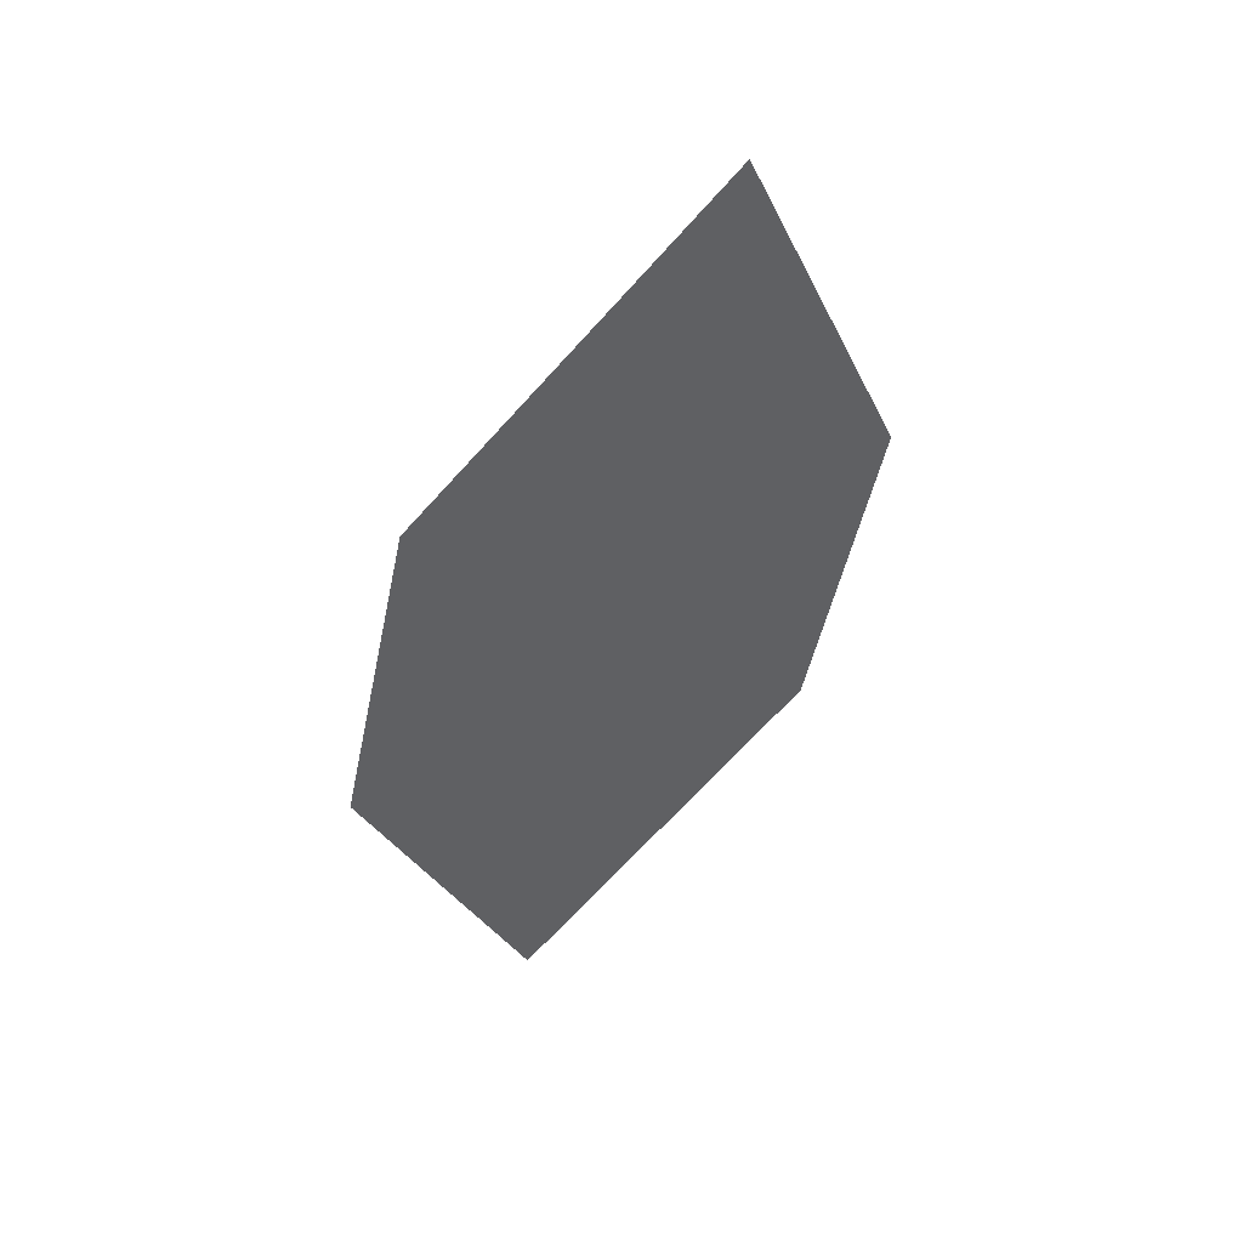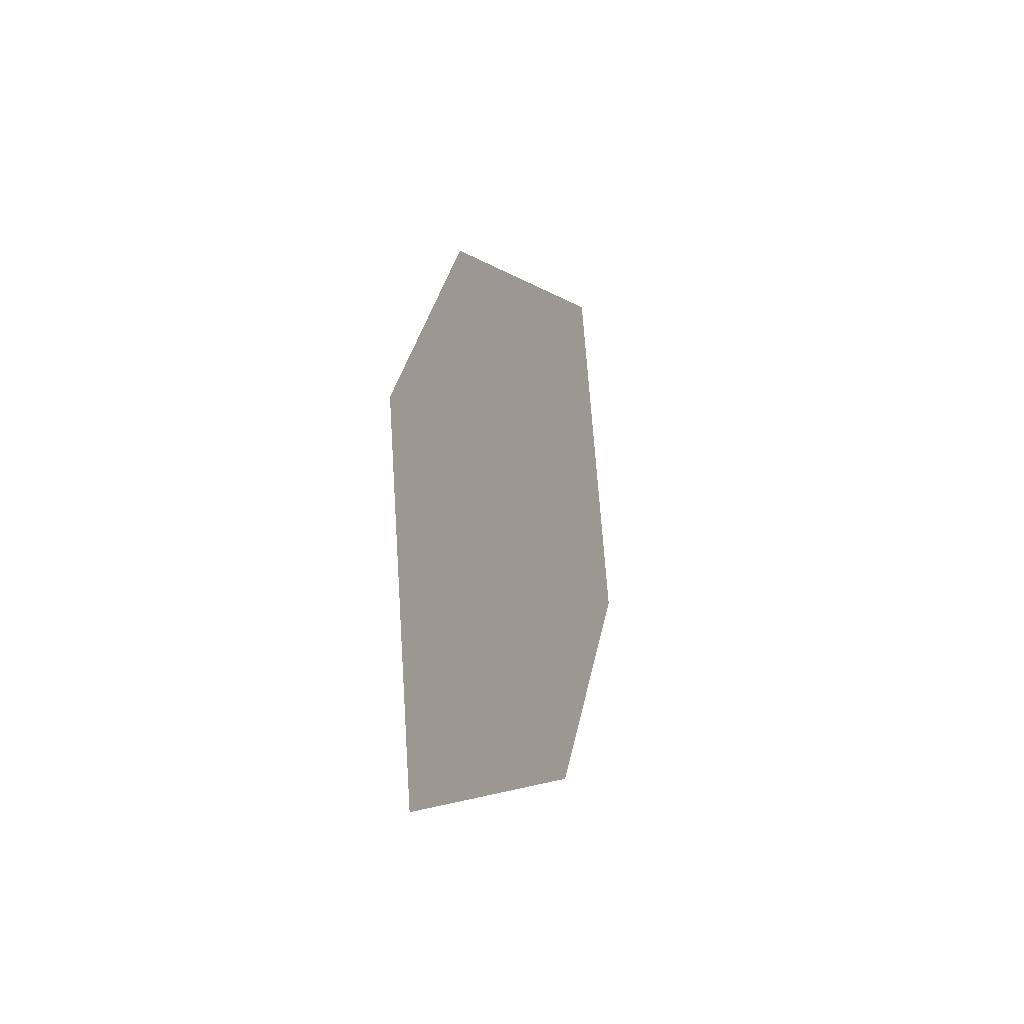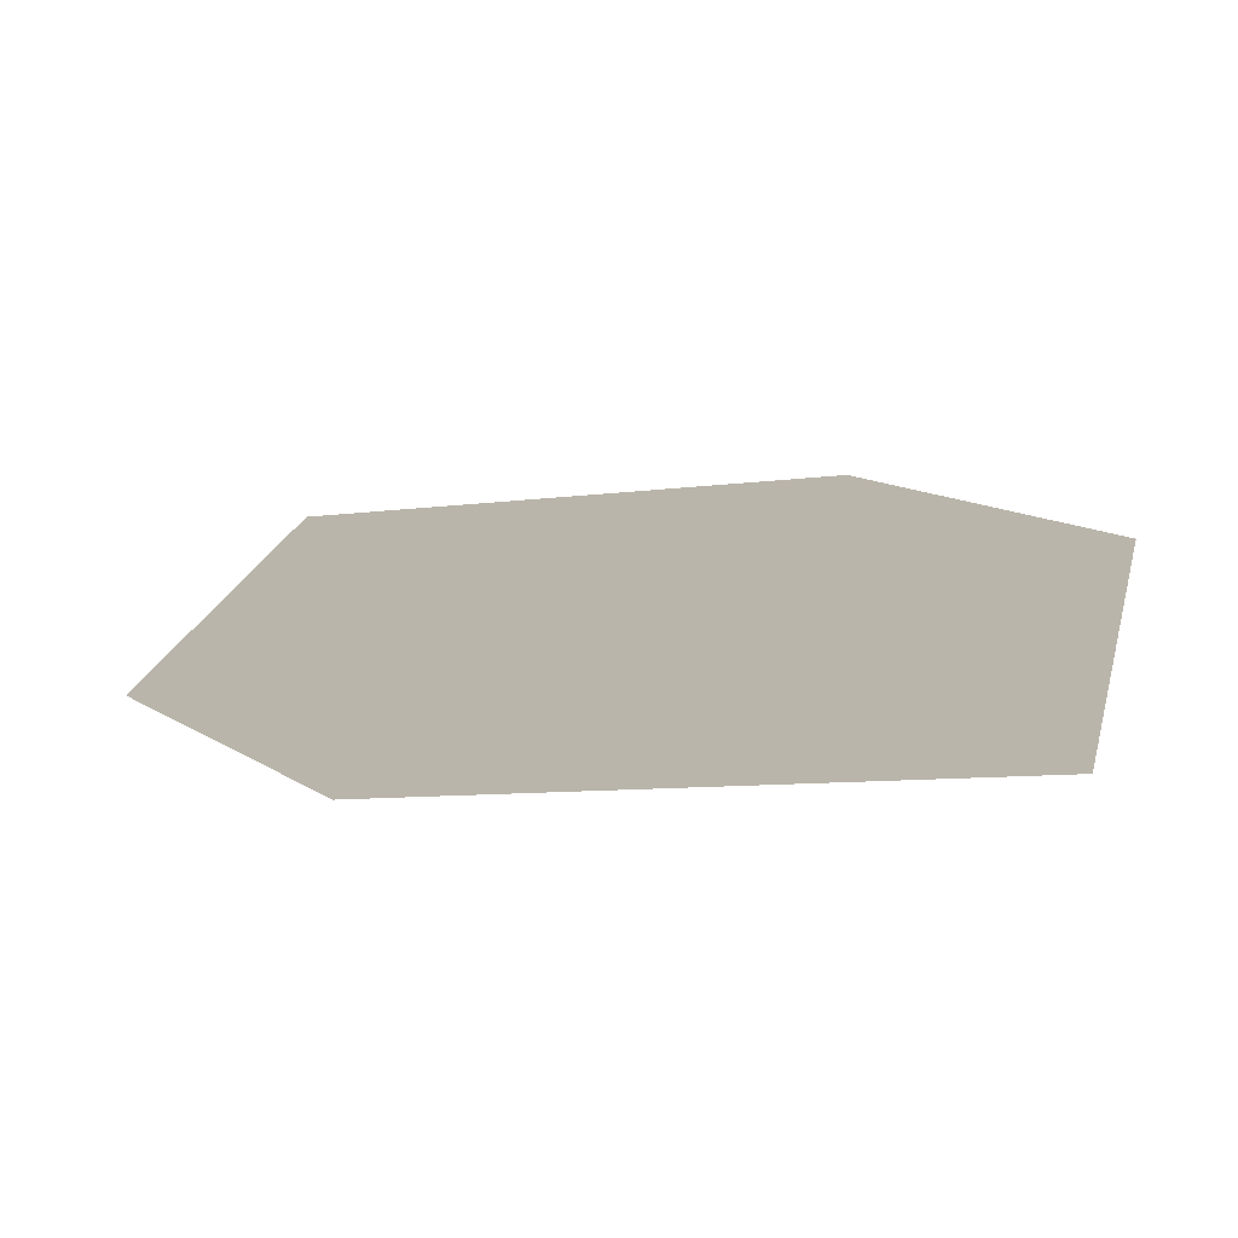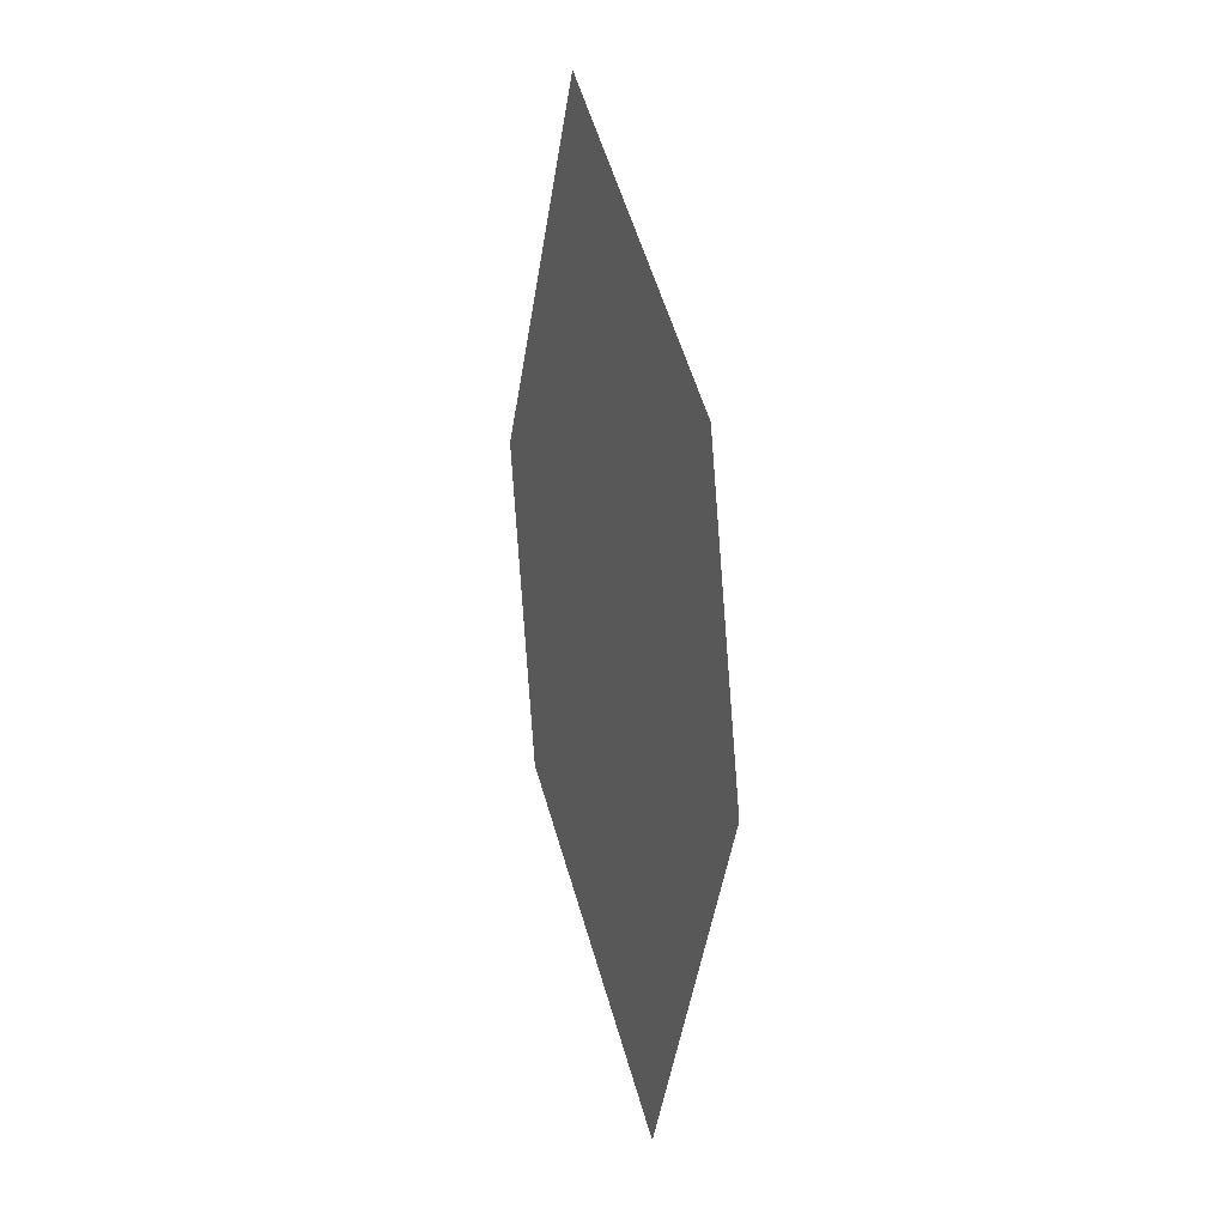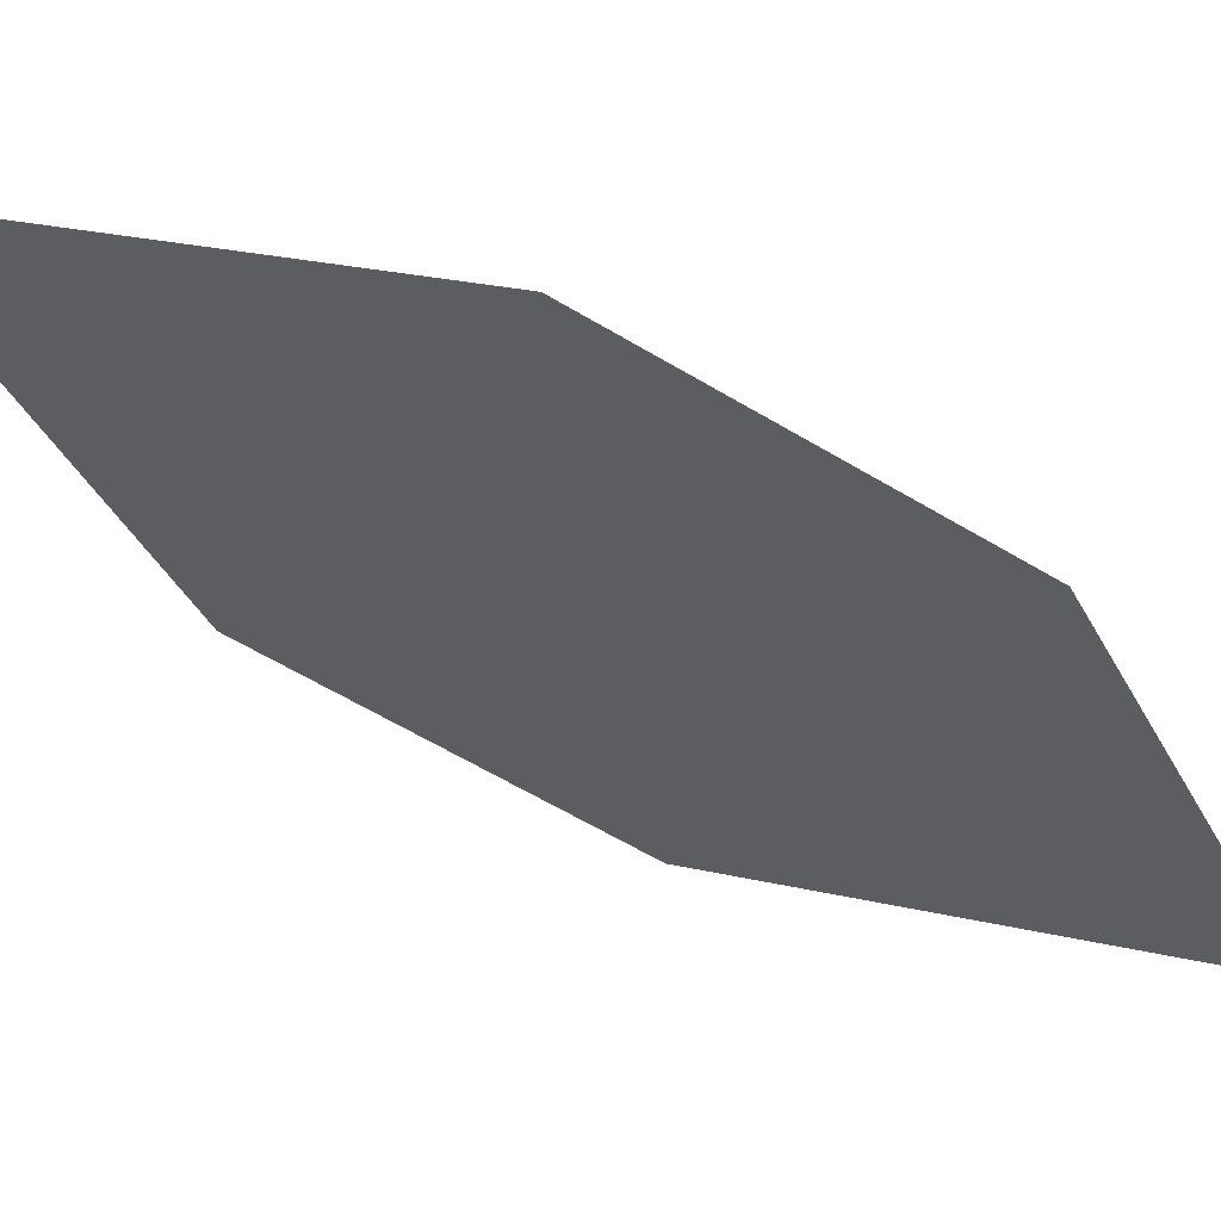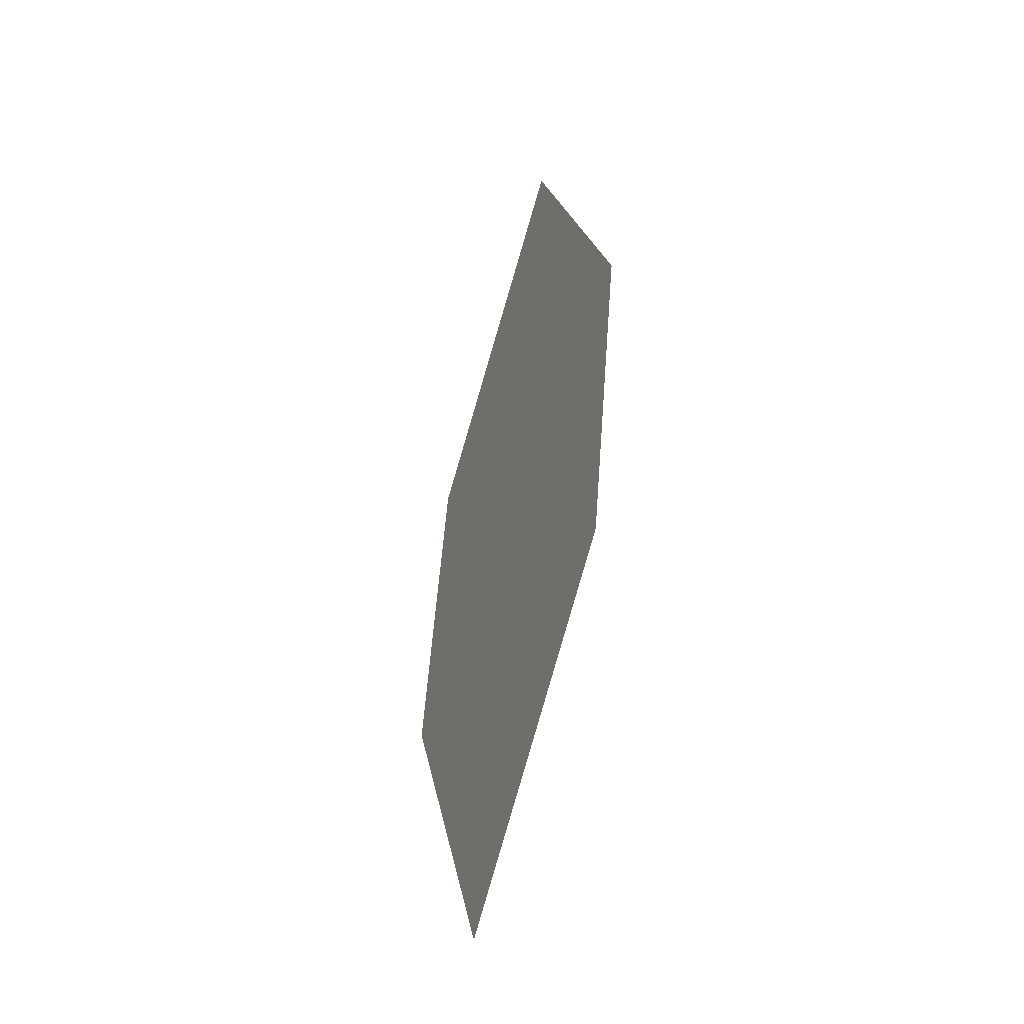
<metadata>
{"format":"obj","ext":"obj","renderer":"f3d","projection":"perspective","resolution":1024,"background":"white","views":[{"elev":40.1,"azim":-46.8,"up":"+Y"},{"elev":-51.4,"azim":-86.0,"up":"+Y"},{"elev":-2.3,"azim":-32.2,"up":"+Z"},{"elev":-7.3,"azim":50.7,"up":"+Y"},{"elev":-42.1,"azim":-125.5,"up":"+Z"},{"elev":-22.5,"azim":-129.3,"up":"+Y"}]}
</metadata>
<code>
o leaves.072
v -0.04413 -0.07006 0.9727
v -0.07992 -0.1084 0.9551
v -0.05749 -0.1999 0.949
v -0.01725 -0.1183 0.9745
v -0.02171 -0.1616 0.9666
v -0.08437 -0.1517 0.9472
f 1 2 6 3
f 1 3 5 4

</code>
